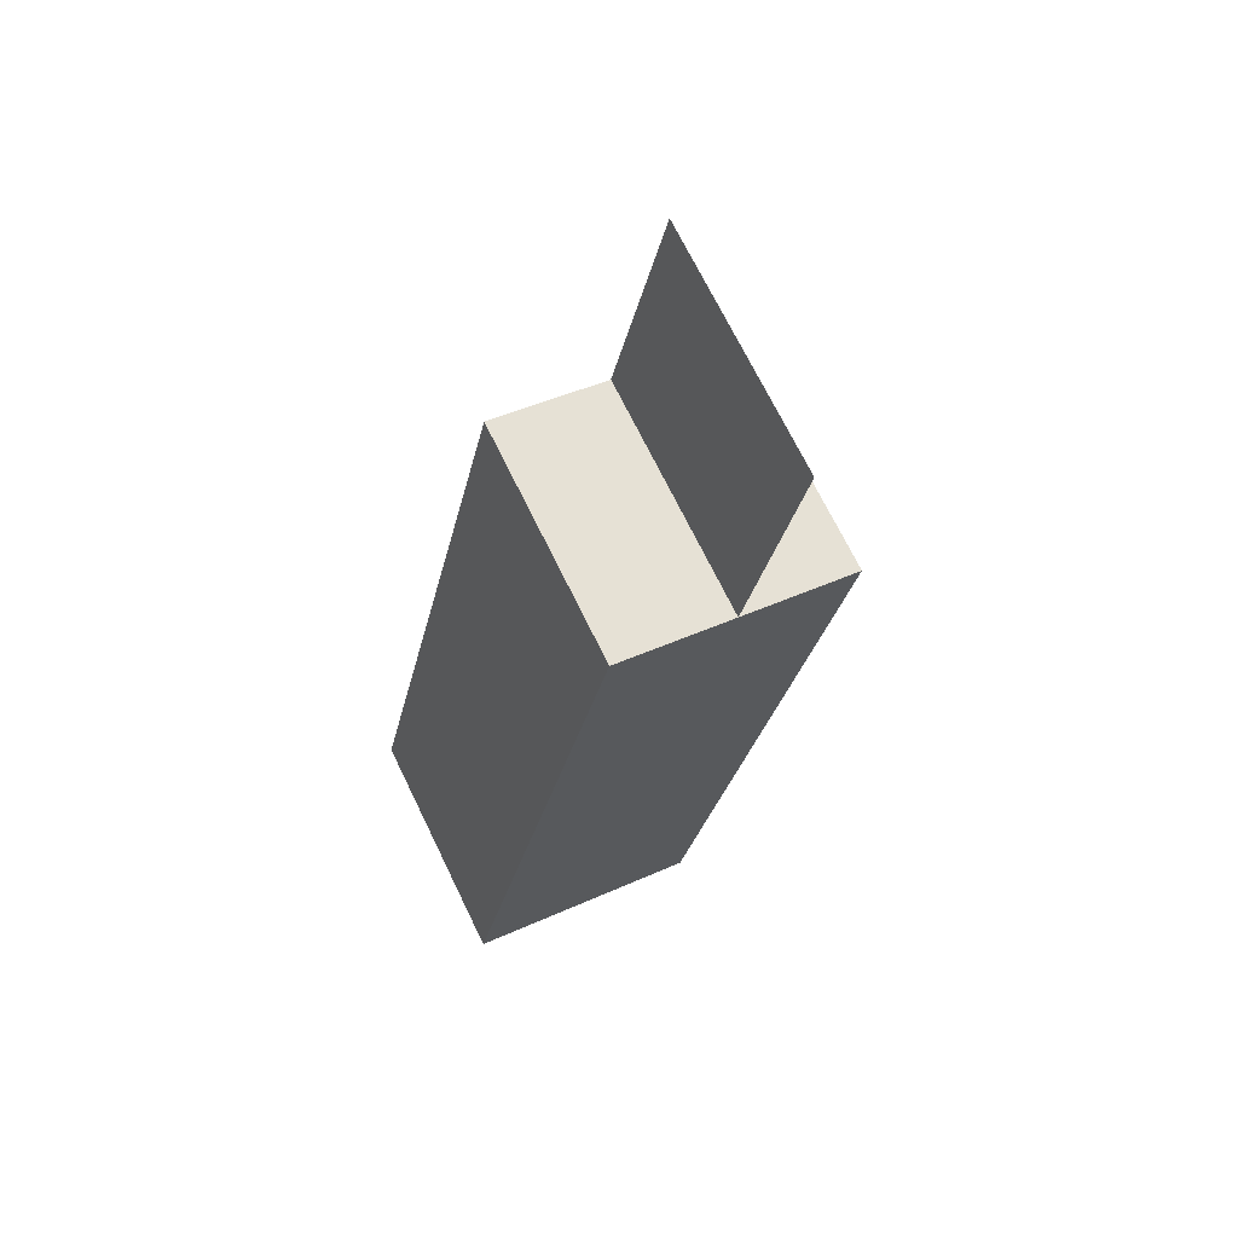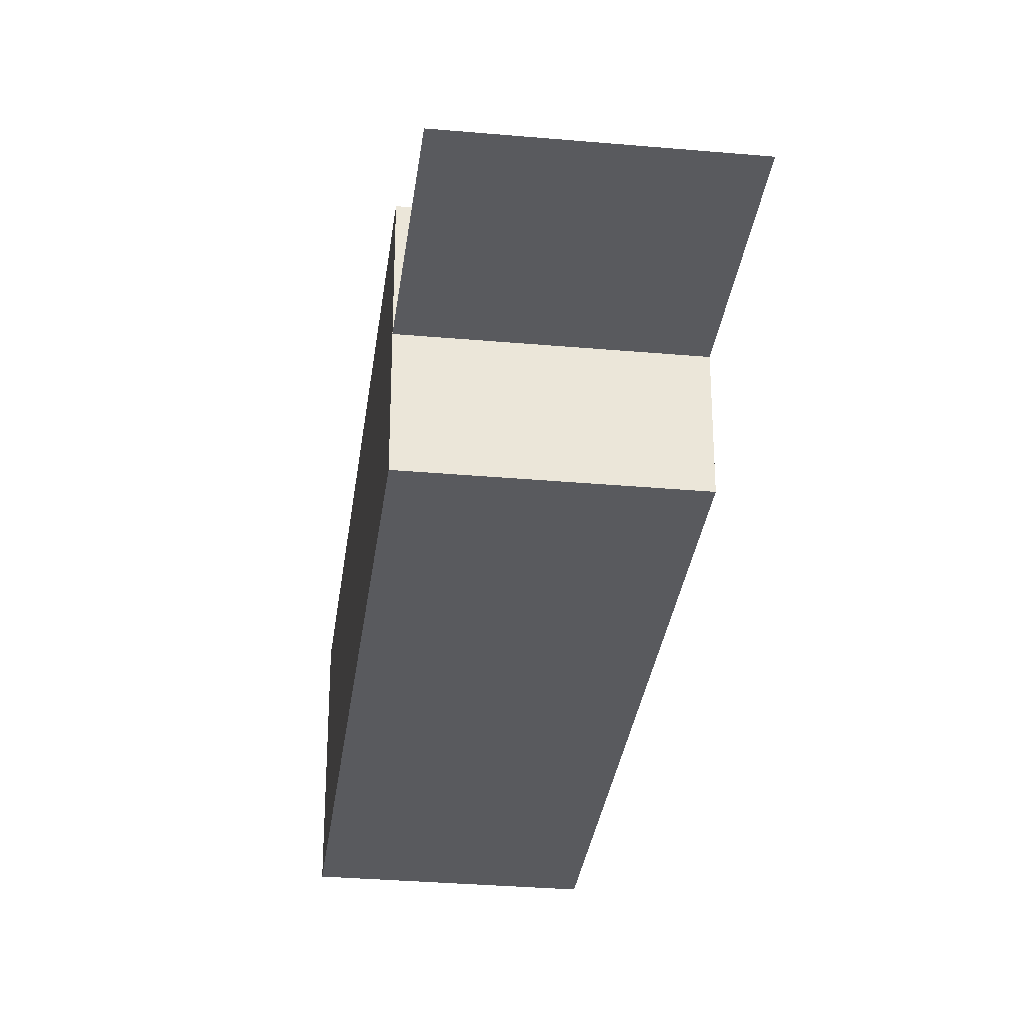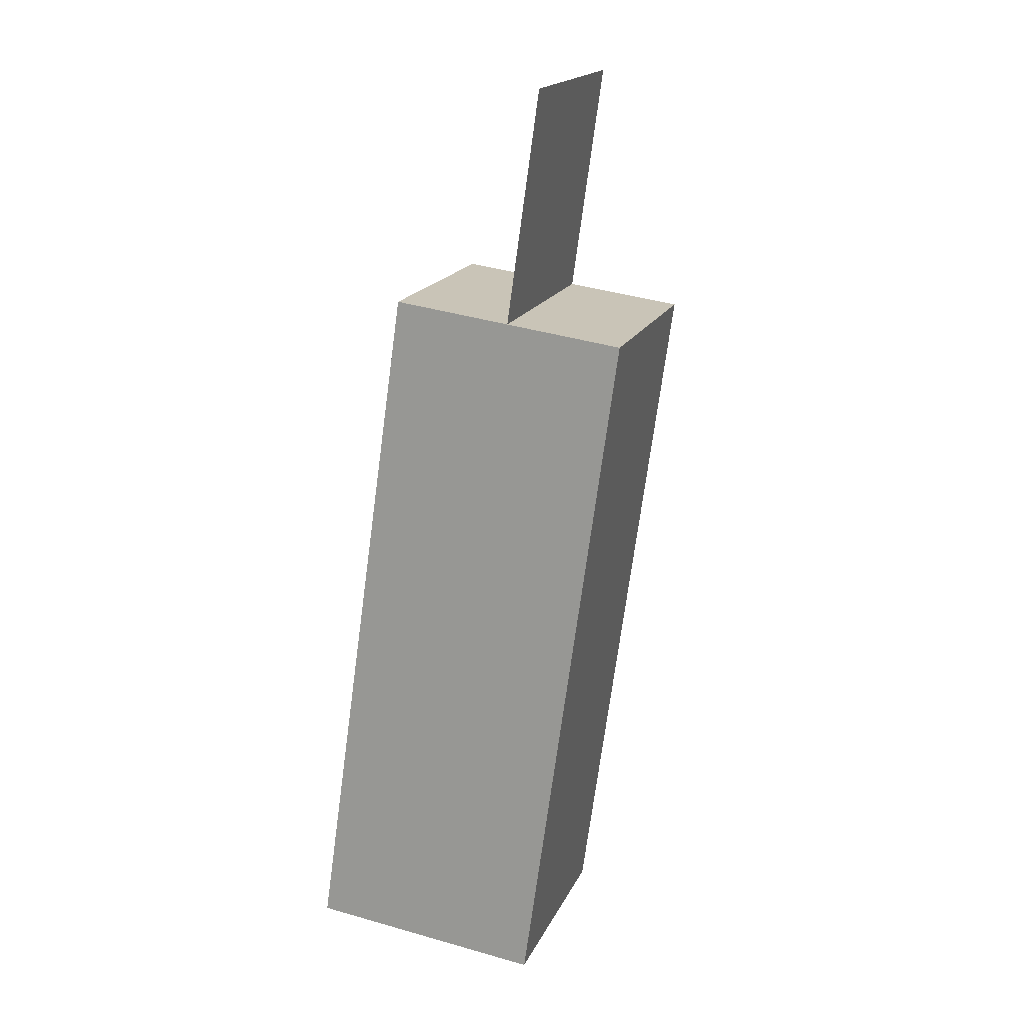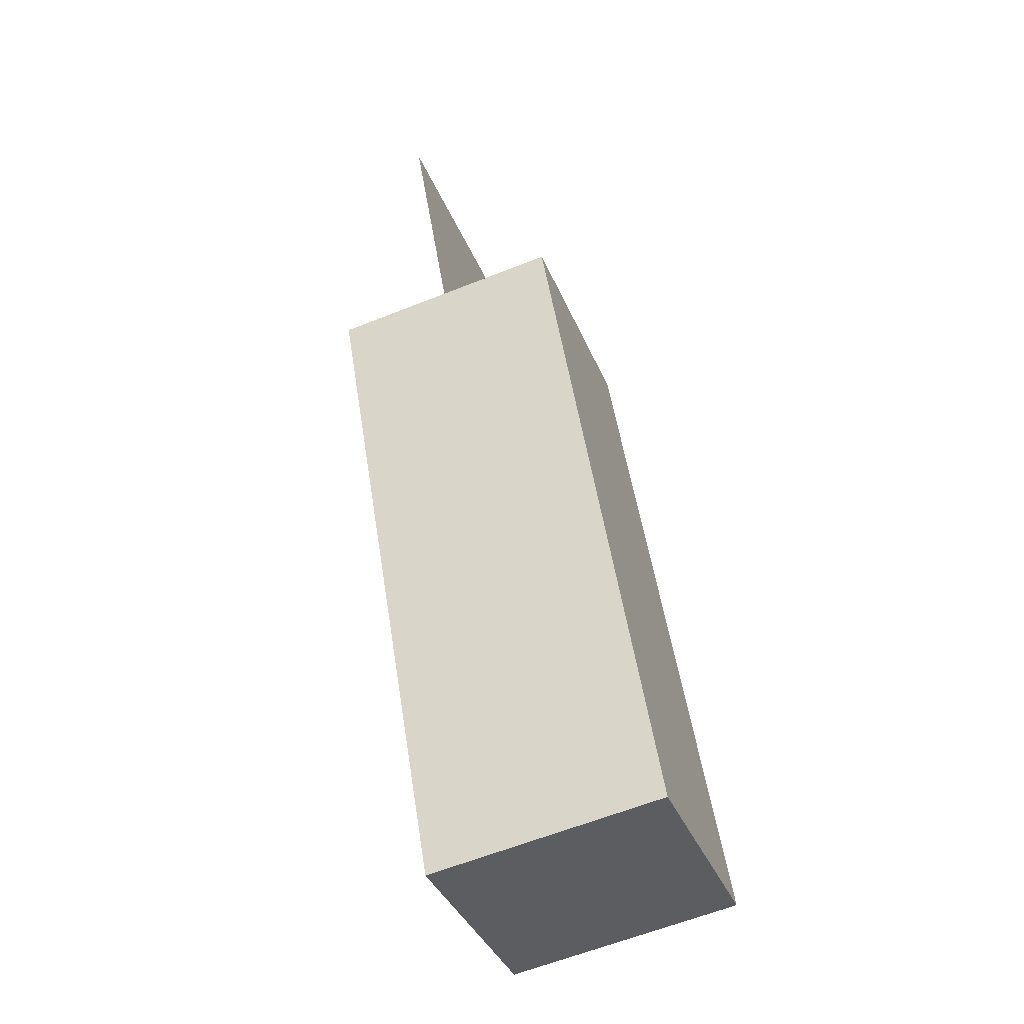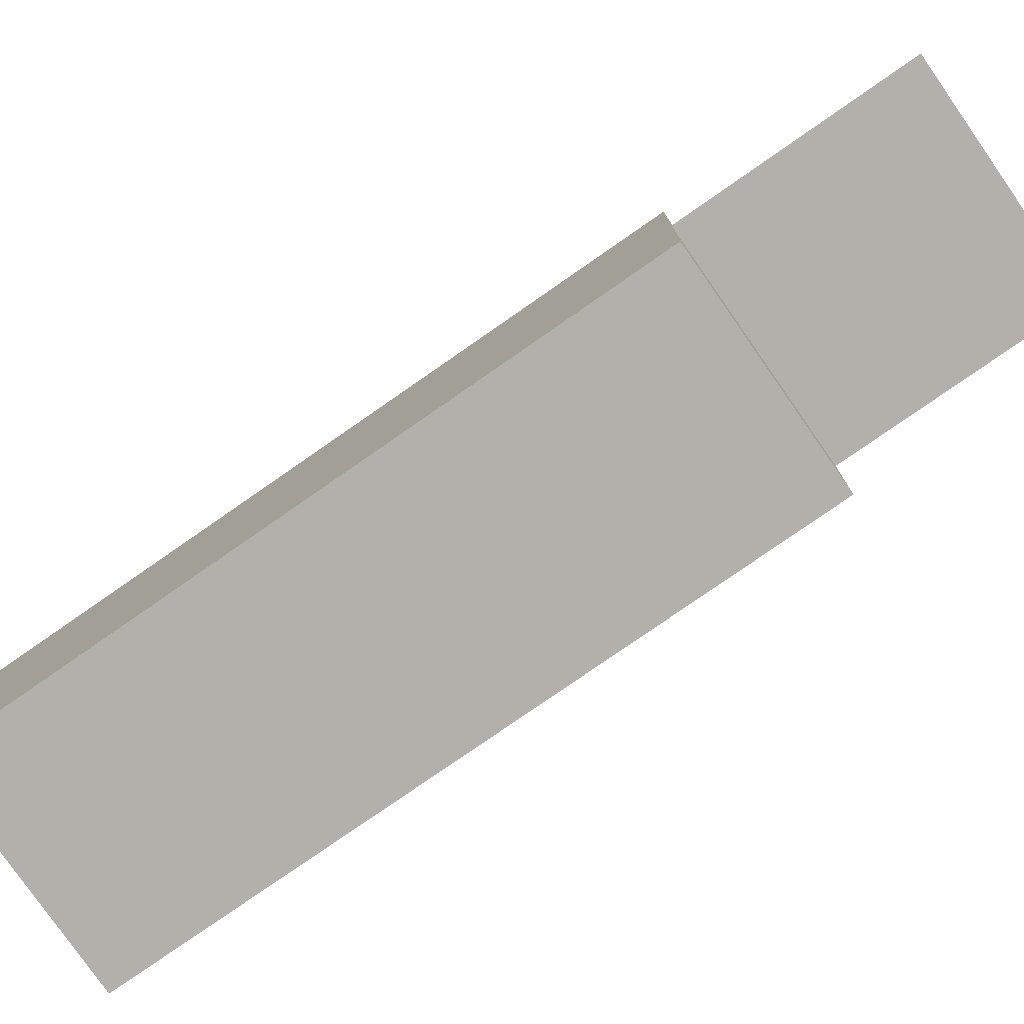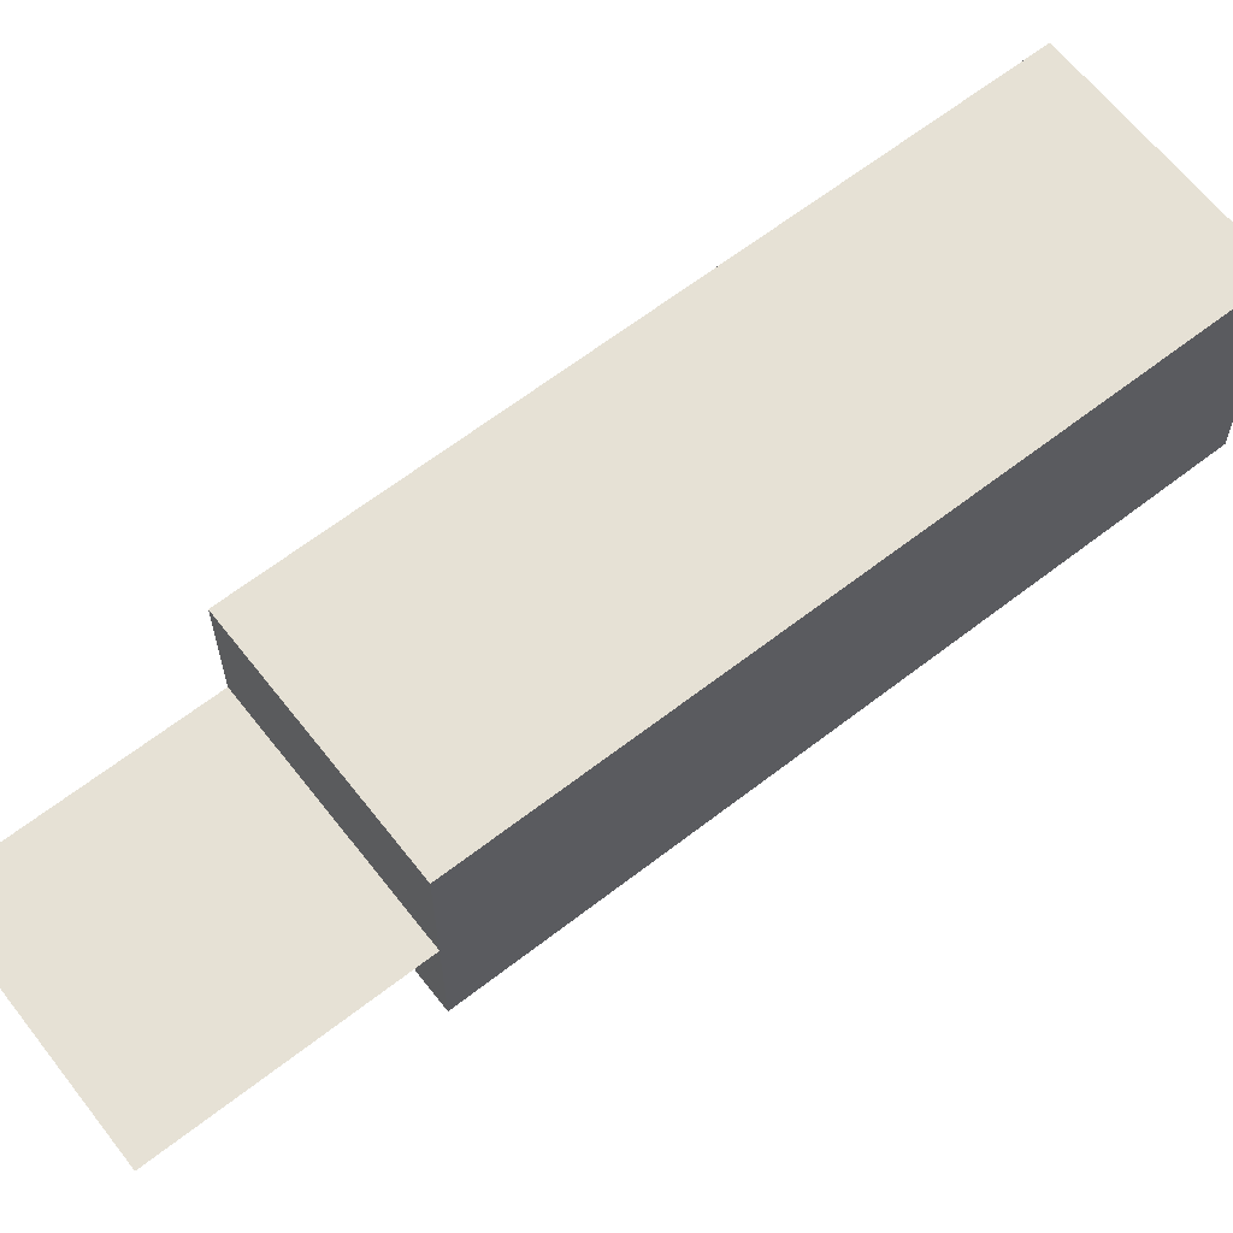
<metadata>
{"format":"obj","ext":"obj","renderer":"f3d","projection":"perspective","resolution":1024,"background":"white","views":[{"elev":43.3,"azim":61.6,"up":"+Z"},{"elev":-31.6,"azim":16.3,"up":"+Y"},{"elev":41.5,"azim":-70.7,"up":"+Z"},{"elev":-61.5,"azim":112.1,"up":"+Z"},{"elev":-78.4,"azim":-31.7,"up":"+Y"},{"elev":64.1,"azim":75.5,"up":"+Y"}]}
</metadata>
<code>
o torch
v -0.1741 0.625 0.07362
v 0.1247 0.625 0.7615
v -0.1741 0.375 0.07362
v 0.1247 0.375 0.7615
v 0.0552 0.375 -0.02598
v 0.354 0.375 0.6619
v 0.0552 0.625 -0.02598
v 0.354 0.625 0.6619
v 0.2243 0.5 0.9908
v 0.4536 0.5 0.8912
v 0.1247 0.5 0.7615
v 0.354 0.5 0.6619
v 0.2243 0.5001 0.9908
v 0.4536 0.5001 0.8912
v 0.1247 0.5001 0.7615
v 0.354 0.5001 0.6619
f 2 1 3 4
f 6 5 7 8
f 4 3 5 6
f 8 7 1 2
f 6 8 2 4
f 3 1 7 5
f 9 11 12 10
f 13 14 16 15

</code>
